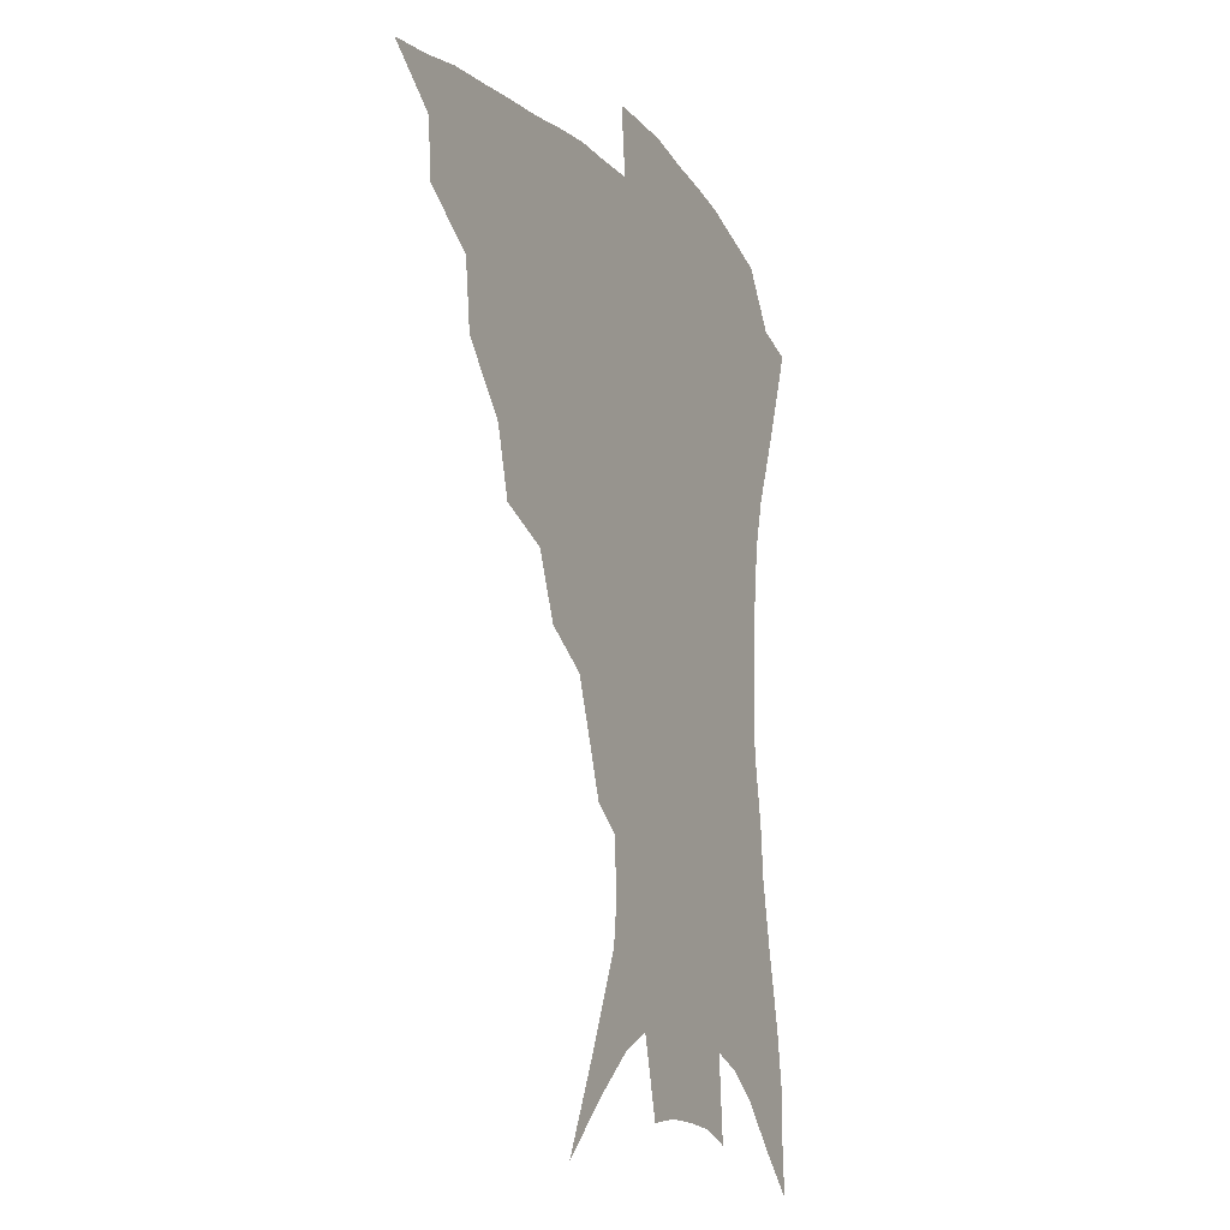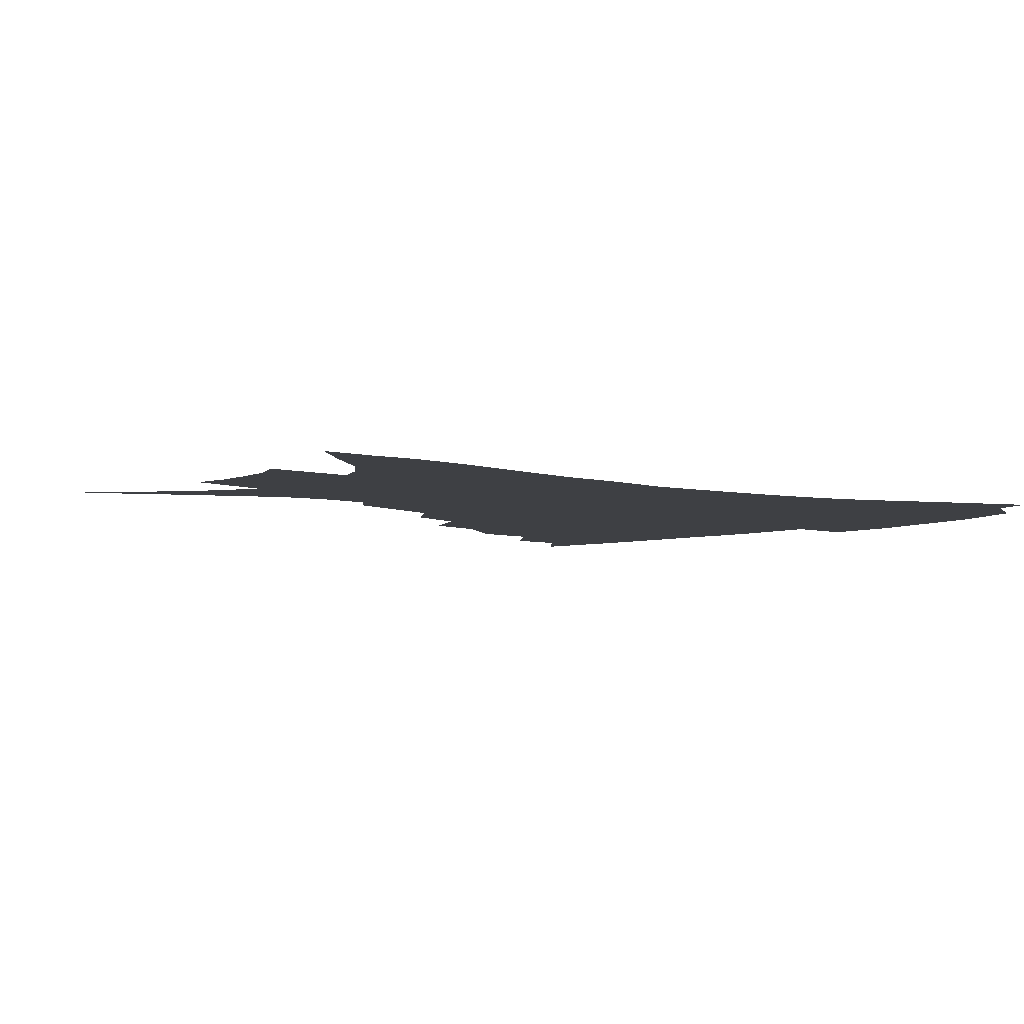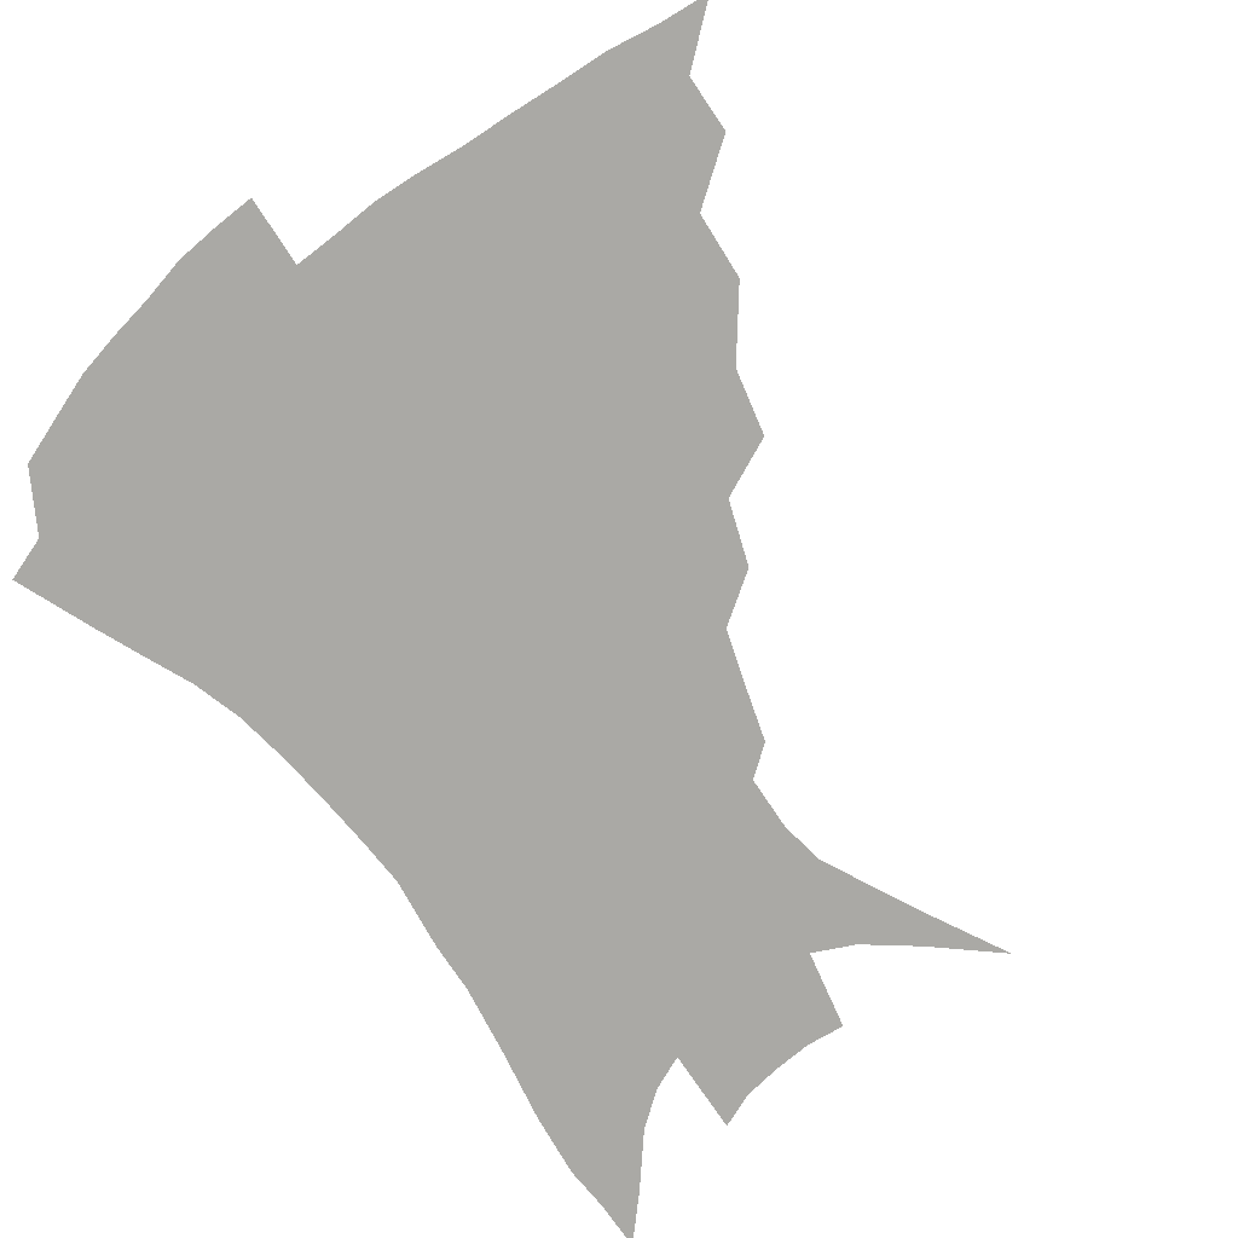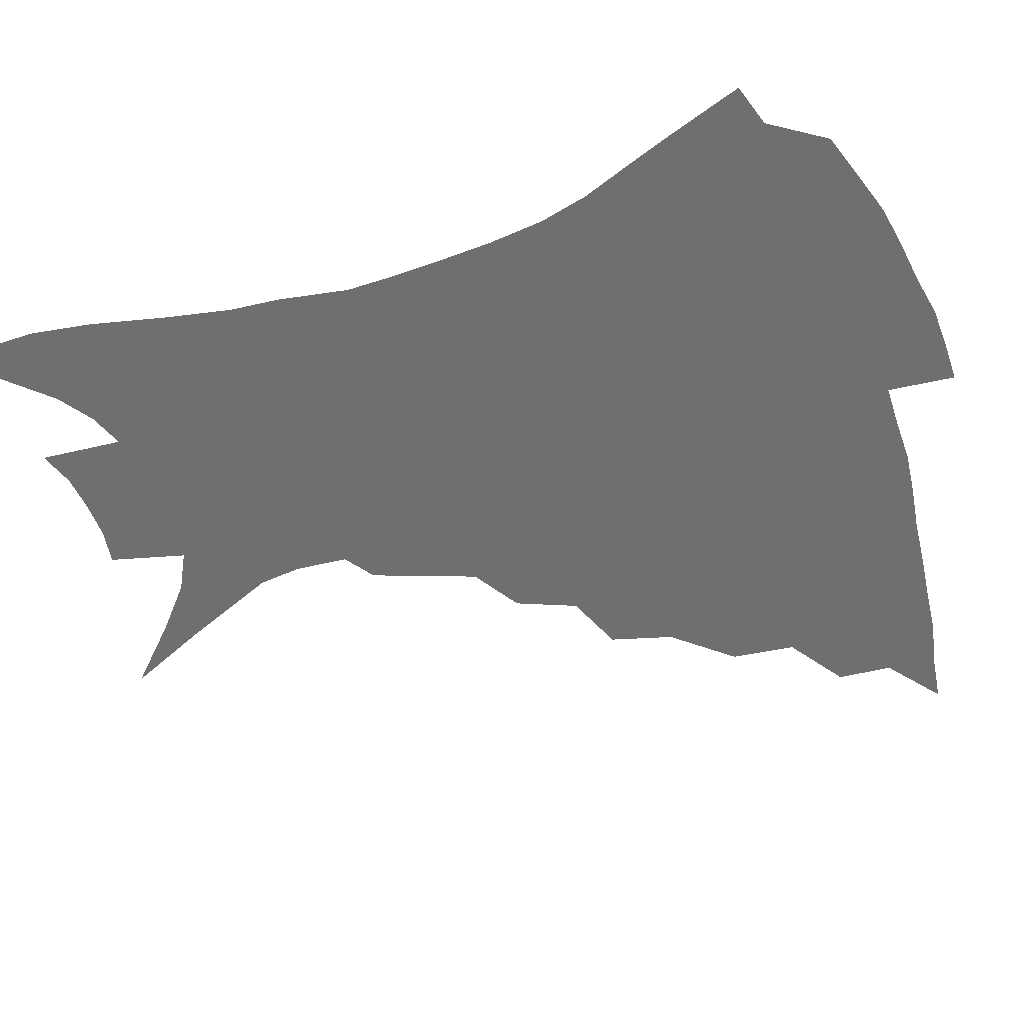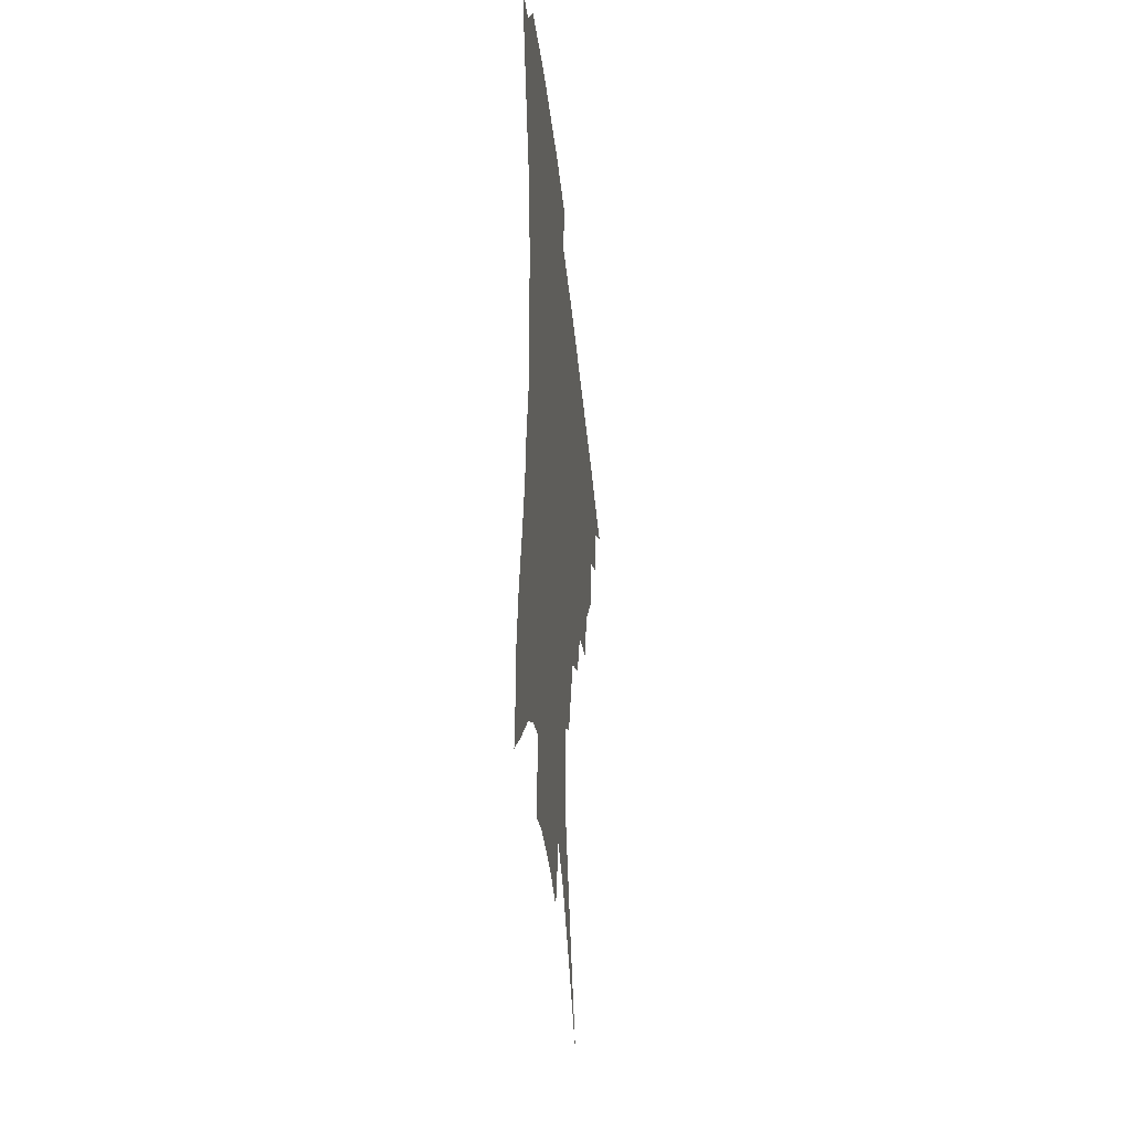
<metadata>
{"format":"obj","ext":"obj","renderer":"f3d","projection":"perspective","resolution":1024,"background":"white","views":[{"elev":-13.9,"azim":-64.3,"up":"+Y"},{"elev":-4.8,"azim":51.8,"up":"+Z"},{"elev":-75.4,"azim":-141.5,"up":"+Z"},{"elev":-54.6,"azim":108.8,"up":"+Z"},{"elev":-40.4,"azim":95.7,"up":"+Y"}]}
</metadata>
<code>
v 436 382.7 0
v 456 350 0
v 454.5 368.3 0
v 452.2 384.8 0
v 478.2 315.1 0
v 475.7 336.5 0
v 473.4 354.6 0
v 470.6 370.8 0
v 468.2 388 0
v 500.6 274.7 0
v 494.8 295.5 0
v 494.8 324.8 0
v 492 342.1 0
v 489 357.7 0
v 486.3 373.5 0
v 484.3 389.6 0
v 527.9 246.7 0
v 519.9 266.7 0
v 514.6 289.6 0
v 512.8 314.6 0
v 509.5 329.8 0
v 506.9 345.2 0
v 504.5 360.3 0
v 502.4 375.3 0
v 500.1 391.3 0
v 556.7 201.7 0
v 551.5 216.9 0
v 544.4 236.3 0
v 536.9 260 0
v 531.8 281.6 0
v 528.3 300 0
v 526.3 319.4 0
v 523.8 333.7 0
v 521.3 347.9 0
v 519.2 362.4 0
v 517.4 377.2 0
v 515.5 392.6 0
v 539.4 102.2 0
v 552.5 130 0
v 566.6 162.4 0
v 568.3 177 0
v 566.8 194.6 0
v 562.8 211.5 0
v 557.6 231 0
v 552 247.3 0
v 547.1 271.9 0
v 543.6 288.6 0
v 541.1 305.7 0
v 539.4 322.2 0
v 537.6 336.3 0
v 535.3 349.9 0
v 533.7 364.1 0
v 532.2 378.8 0
v 530.5 394.8 0
v 559 120.8 0
v 570.2 148.5 0
v 575.4 168 0
v 575.8 186.6 0
v 573.5 207.1 0
v 569.7 223.8 0
v 565.4 237.5 0
v 561.1 259.5 0
v 557.6 276.7 0
v 555.4 294.5 0
v 553.9 311 0
v 552.5 325.4 0
v 551.4 338.5 0
v 550.2 352 0
v 548 365.6 0
v 547.2 379.7 0
v 545.2 396.2 0
v 574.2 133.7 0
v 582.4 158.6 0
v 583.9 175.9 0
v 583.1 195.6 0
v 580.9 214.6 0
v 577.4 230.3 0
v 573.9 246.8 0
v 571 267.2 0
v 568.7 283.5 0
v 567.1 298.8 0
v 565.9 313 0
v 564.6 326.1 0
v 565.5 341.7 0
v 564.1 353.6 0
v 563.6 366.3 0
v 561.5 380.7 0
v 560 396 0
v 587.1 140.4 0
v 592 164.4 0
v 592 184.1 0
v 590.1 199.7 0
v 589 218.5 0
v 585.4 236.2 0
v 583.1 251.8 0
v 580.8 272.8 0
v 579.3 285.6 0
v 578.3 301.2 0
v 578.3 316.7 0
v 577.4 328.9 0
v 577.4 341.7 0
v 576.9 354.2 0
v 576.6 367.1 0
v 575.7 380.4 0
v 574.1 396.2 0
v 571.9 418.7 0
v 593.6 115.2 0
v 598.5 146.3 0
v 600.4 165.7 0
v 599.8 185.2 0
v 599.3 191 0
v 596.4 221.8 0
v 594.4 235.5 0
v 592 258.3 0
v 590.7 273.9 0
v 590 289.6 0
v 589.5 303.6 0
v 589.7 318.1 0
v 590.1 331 0
v 589.9 342.3 0
v 590.2 354.9 0
v 589.8 367.6 0
v 589 381.6 0
v 587.6 398.3 0
v 585.5 418.7 0
v 605.8 117 0
v 608.4 146.3 0
v 609.1 168.5 0
v 608.3 185.8 0
v 607 207.4 0
v 604.4 225.5 0
v 603.1 240.7 0
v 601.3 258.8 0
v 600.5 275.3 0
v 600.2 289.5 0
v 600.3 302.6 0
v 600.8 317.5 0
v 601.4 330.1 0
v 602.4 342.8 0
v 602.8 354.8 0
v 603.1 367.3 0
v 602.5 381.6 0
v 601.7 397.6 0
v 599.3 418.1 0
v 618 116.7 0
v 618.4 145.7 0
v 617.7 169.5 0
v 616.7 189.5 0
v 615.1 208.3 0
v 613.2 224 0
v 611.5 244 0
v 610.8 258.3 0
v 610.1 275.2 0
v 610.3 289.6 0
v 611 304.1 0
v 611.9 317.5 0
v 613.2 330.7 0
v 614.3 342.5 0
v 615.3 354.3 0
v 616.1 366.8 0
v 616.3 380.3 0
v 616.3 394.9 0
v 613.9 415.2 0
v 630.1 115.4 0
v 628.9 140.8 0
v 626.7 167.5 0
v 625.1 188.5 0
v 623.2 208.1 0
v 621.4 227.2 0
v 620.8 241 0
v 619.7 258.9 0
v 619.6 274.2 0
v 620 289.5 0
v 621.1 302.4 0
v 622.5 316.6 0
v 624.1 329.5 0
v 625.8 341 0
v 628.3 353.5 0
v 629.8 365.3 0
v 630.1 378.6 0
v 630.3 392.9 0
v 628.1 413.2 0
v 641.7 111.2 0
v 639.4 138.7 0
v 636.3 163.9 0
v 633.3 189.3 0
v 632 205.9 0
v 630.6 222.6 0
v 629.6 238.9 0
v 629 255.3 0
v 629.2 270.1 0
v 629.8 285.5 0
v 630.9 300.5 0
v 632.7 316.6 0
v 634.9 327.5 0
v 636.9 338.5 0
v 640.1 352.4 0
v 642.1 363.8 0
v 643.6 376 0
v 644.8 388.8 0
v 642.3 410.5 0
v 650.7 134.3 0
v 646.8 158.2 0
v 643.4 181.8 0
v 641.1 201.5 0
v 639.1 220.2 0
v 638.5 235.6 0
v 638.2 251.1 0
v 638.7 264.8 0
v 639 282.8 0
v 640.3 299 0
v 642.6 312.3 0
v 645.2 325.6 0
v 648.1 337.5 0
v 651.2 349.9 0
v 654 361.7 0
v 656.2 373.8 0
v 657.7 387 0
v 657.1 405.7 0
v 662.2 126.3 0
v 658.5 148.4 0
v 654 173.4 0
v 652.4 191 0
v 649.1 212.6 0
v 648 229.3 0
v 647.5 245.3 0
v 647.6 260.7 0
v 648.1 277.4 0
v 649.5 293.7 0
v 652 306.9 0
v 654.9 322.8 0
v 658.5 334 0
v 662.3 347.3 0
v 665.7 359.1 0
v 668.9 371.2 0
v 670.7 385.2 0
v 672.1 400.7 0
v 676.4 110.7 0
v 672.1 134.3 0
v 667 159.7 0
v 664.2 179.7 0
v 660.4 201.5 0
v 659.1 218.3 0
v 658.9 233.3 0
v 657.6 251.8 0
v 657.3 270.1 0
v 659 284.8 0
v 661.1 300.3 0
v 663.9 316.7 0
v 668.5 328.2 0
v 672.8 343.4 0
v 677.5 355.3 0
v 681.5 368.2 0
v 684.2 382.2 0
v 689.6 97.64 0
v 688.5 114.3 0
v 688.8 128.7 0
v 685.7 149.2 0
v 679.9 174.4 0
v 675.6 196.3 0
v 674.2 212.3 0
v 670.2 235.8 0
v 670.2 251.5 0
v 670.7 267.9 0
v 671.7 285.9 0
v 673.7 304.5 0
v 677.7 320.7 0
v 683.2 335 0
v 689.1 351 0
v 694 364.7 0
v 698.5 377.7 0
v 721 391 0
f 3 4 1
f 6 7 2
f 2 7 3
f 7 8 3
f 3 8 4
f 8 9 4
f 11 12 5
f 5 12 6
f 12 13 6
f 6 13 7
f 13 14 7
f 7 14 8
f 14 15 8
f 8 15 9
f 15 16 9
f 18 19 10
f 10 19 11
f 19 20 11
f 11 20 12
f 20 21 12
f 12 21 13
f 21 22 13
f 13 22 14
f 22 23 14
f 14 23 15
f 23 24 15
f 15 24 16
f 24 25 16
f 28 29 17
f 17 29 18
f 29 30 18
f 18 30 19
f 30 31 19
f 19 31 20
f 31 32 20
f 20 32 21
f 32 33 21
f 21 33 22
f 33 34 22
f 22 34 23
f 34 35 23
f 23 35 24
f 35 36 24
f 24 36 25
f 36 37 25
f 42 43 26
f 26 43 27
f 43 44 27
f 27 44 28
f 44 45 28
f 28 45 29
f 45 46 29
f 29 46 30
f 46 47 30
f 30 47 31
f 47 48 31
f 31 48 32
f 48 49 32
f 32 49 33
f 49 50 33
f 33 50 34
f 50 51 34
f 34 51 35
f 51 52 35
f 35 52 36
f 52 53 36
f 36 53 37
f 53 54 37
f 38 55 39
f 55 56 39
f 39 56 40
f 56 57 40
f 40 57 41
f 57 58 41
f 41 58 42
f 58 59 42
f 42 59 43
f 59 60 43
f 43 60 44
f 60 61 44
f 44 61 45
f 61 62 45
f 45 62 46
f 62 63 46
f 46 63 47
f 63 64 47
f 47 64 48
f 64 65 48
f 48 65 49
f 65 66 49
f 49 66 50
f 66 67 50
f 50 67 51
f 67 68 51
f 51 68 52
f 68 69 52
f 52 69 53
f 69 70 53
f 53 70 54
f 70 71 54
f 55 72 56
f 72 73 56
f 56 73 57
f 73 74 57
f 57 74 58
f 74 75 58
f 58 75 59
f 75 76 59
f 59 76 60
f 76 77 60
f 60 77 61
f 77 78 61
f 61 78 62
f 78 79 62
f 62 79 63
f 79 80 63
f 63 80 64
f 80 81 64
f 64 81 65
f 81 82 65
f 65 82 66
f 82 83 66
f 66 83 67
f 83 84 67
f 67 84 68
f 84 85 68
f 68 85 69
f 85 86 69
f 69 86 70
f 86 87 70
f 70 87 71
f 87 88 71
f 72 89 73
f 89 90 73
f 73 90 74
f 90 91 74
f 74 91 75
f 91 92 75
f 75 92 76
f 92 93 76
f 76 93 77
f 93 94 77
f 77 94 78
f 94 95 78
f 78 95 79
f 95 96 79
f 79 96 80
f 96 97 80
f 80 97 81
f 97 98 81
f 81 98 82
f 98 99 82
f 82 99 83
f 99 100 83
f 83 100 84
f 100 101 84
f 84 101 85
f 101 102 85
f 85 102 86
f 102 103 86
f 86 103 87
f 103 104 87
f 87 104 88
f 104 105 88
f 107 108 89
f 89 108 90
f 108 109 90
f 90 109 91
f 109 110 91
f 91 110 92
f 110 111 92
f 92 111 93
f 111 112 93
f 93 112 94
f 112 113 94
f 94 113 95
f 113 114 95
f 95 114 96
f 114 115 96
f 96 115 97
f 115 116 97
f 97 116 98
f 116 117 98
f 98 117 99
f 117 118 99
f 99 118 100
f 118 119 100
f 100 119 101
f 119 120 101
f 101 120 102
f 120 121 102
f 102 121 103
f 121 122 103
f 103 122 104
f 122 123 104
f 104 123 105
f 123 124 105
f 105 124 106
f 124 125 106
f 107 126 108
f 126 127 108
f 108 127 109
f 127 128 109
f 109 128 110
f 128 129 110
f 110 129 111
f 129 130 111
f 111 130 112
f 130 131 112
f 112 131 113
f 131 132 113
f 113 132 114
f 132 133 114
f 114 133 115
f 133 134 115
f 115 134 116
f 134 135 116
f 116 135 117
f 135 136 117
f 117 136 118
f 136 137 118
f 118 137 119
f 137 138 119
f 119 138 120
f 138 139 120
f 120 139 121
f 139 140 121
f 121 140 122
f 140 141 122
f 122 141 123
f 141 142 123
f 123 142 124
f 142 143 124
f 124 143 125
f 143 144 125
f 126 145 127
f 145 146 127
f 127 146 128
f 146 147 128
f 128 147 129
f 147 148 129
f 129 148 130
f 148 149 130
f 130 149 131
f 149 150 131
f 131 150 132
f 150 151 132
f 132 151 133
f 151 152 133
f 133 152 134
f 152 153 134
f 134 153 135
f 153 154 135
f 135 154 136
f 154 155 136
f 136 155 137
f 155 156 137
f 137 156 138
f 156 157 138
f 138 157 139
f 157 158 139
f 139 158 140
f 158 159 140
f 140 159 141
f 159 160 141
f 141 160 142
f 160 161 142
f 142 161 143
f 161 162 143
f 143 162 144
f 162 163 144
f 145 164 146
f 164 165 146
f 146 165 147
f 165 166 147
f 147 166 148
f 166 167 148
f 148 167 149
f 167 168 149
f 149 168 150
f 168 169 150
f 150 169 151
f 169 170 151
f 151 170 152
f 170 171 152
f 152 171 153
f 171 172 153
f 153 172 154
f 172 173 154
f 154 173 155
f 173 174 155
f 155 174 156
f 174 175 156
f 156 175 157
f 175 176 157
f 157 176 158
f 176 177 158
f 158 177 159
f 177 178 159
f 159 178 160
f 178 179 160
f 160 179 161
f 179 180 161
f 161 180 162
f 180 181 162
f 162 181 163
f 181 182 163
f 164 183 165
f 183 184 165
f 165 184 166
f 184 185 166
f 166 185 167
f 185 186 167
f 167 186 168
f 186 187 168
f 168 187 169
f 187 188 169
f 169 188 170
f 188 189 170
f 170 189 171
f 189 190 171
f 171 190 172
f 190 191 172
f 172 191 173
f 191 192 173
f 173 192 174
f 192 193 174
f 174 193 175
f 193 194 175
f 175 194 176
f 194 195 176
f 176 195 177
f 195 196 177
f 177 196 178
f 196 197 178
f 178 197 179
f 197 198 179
f 179 198 180
f 198 199 180
f 180 199 181
f 199 200 181
f 181 200 182
f 200 201 182
f 184 202 185
f 202 203 185
f 185 203 186
f 203 204 186
f 186 204 187
f 204 205 187
f 187 205 188
f 205 206 188
f 188 206 189
f 206 207 189
f 189 207 190
f 207 208 190
f 190 208 191
f 208 209 191
f 191 209 192
f 209 210 192
f 192 210 193
f 210 211 193
f 193 211 194
f 211 212 194
f 194 212 195
f 212 213 195
f 195 213 196
f 213 214 196
f 196 214 197
f 214 215 197
f 197 215 198
f 215 216 198
f 198 216 199
f 216 217 199
f 199 217 200
f 217 218 200
f 200 218 201
f 218 219 201
f 202 220 203
f 220 221 203
f 203 221 204
f 221 222 204
f 204 222 205
f 222 223 205
f 205 223 206
f 223 224 206
f 206 224 207
f 224 225 207
f 207 225 208
f 225 226 208
f 208 226 209
f 226 227 209
f 209 227 210
f 227 228 210
f 210 228 211
f 228 229 211
f 211 229 212
f 229 230 212
f 212 230 213
f 230 231 213
f 213 231 214
f 231 232 214
f 214 232 215
f 232 233 215
f 215 233 216
f 233 234 216
f 216 234 217
f 234 235 217
f 217 235 218
f 235 236 218
f 218 236 219
f 236 237 219
f 220 238 221
f 238 239 221
f 221 239 222
f 239 240 222
f 222 240 223
f 240 241 223
f 223 241 224
f 241 242 224
f 224 242 225
f 242 243 225
f 225 243 226
f 243 244 226
f 226 244 227
f 244 245 227
f 227 245 228
f 245 246 228
f 228 246 229
f 246 247 229
f 229 247 230
f 247 248 230
f 230 248 231
f 248 249 231
f 231 249 232
f 249 250 232
f 232 250 233
f 250 251 233
f 233 251 234
f 251 252 234
f 234 252 235
f 252 253 235
f 235 253 236
f 253 254 236
f 236 254 237
f 238 255 239
f 255 256 239
f 239 256 240
f 256 257 240
f 240 257 241
f 257 258 241
f 241 258 242
f 258 259 242
f 242 259 243
f 259 260 243
f 243 260 244
f 260 261 244
f 244 261 245
f 261 262 245
f 245 262 246
f 262 263 246
f 246 263 247
f 263 264 247
f 247 264 248
f 264 265 248
f 248 265 249
f 265 266 249
f 249 266 250
f 266 267 250
f 250 267 251
f 267 268 251
f 251 268 252
f 268 269 252
f 252 269 253
f 269 270 253
f 253 270 254
f 270 271 254

</code>
